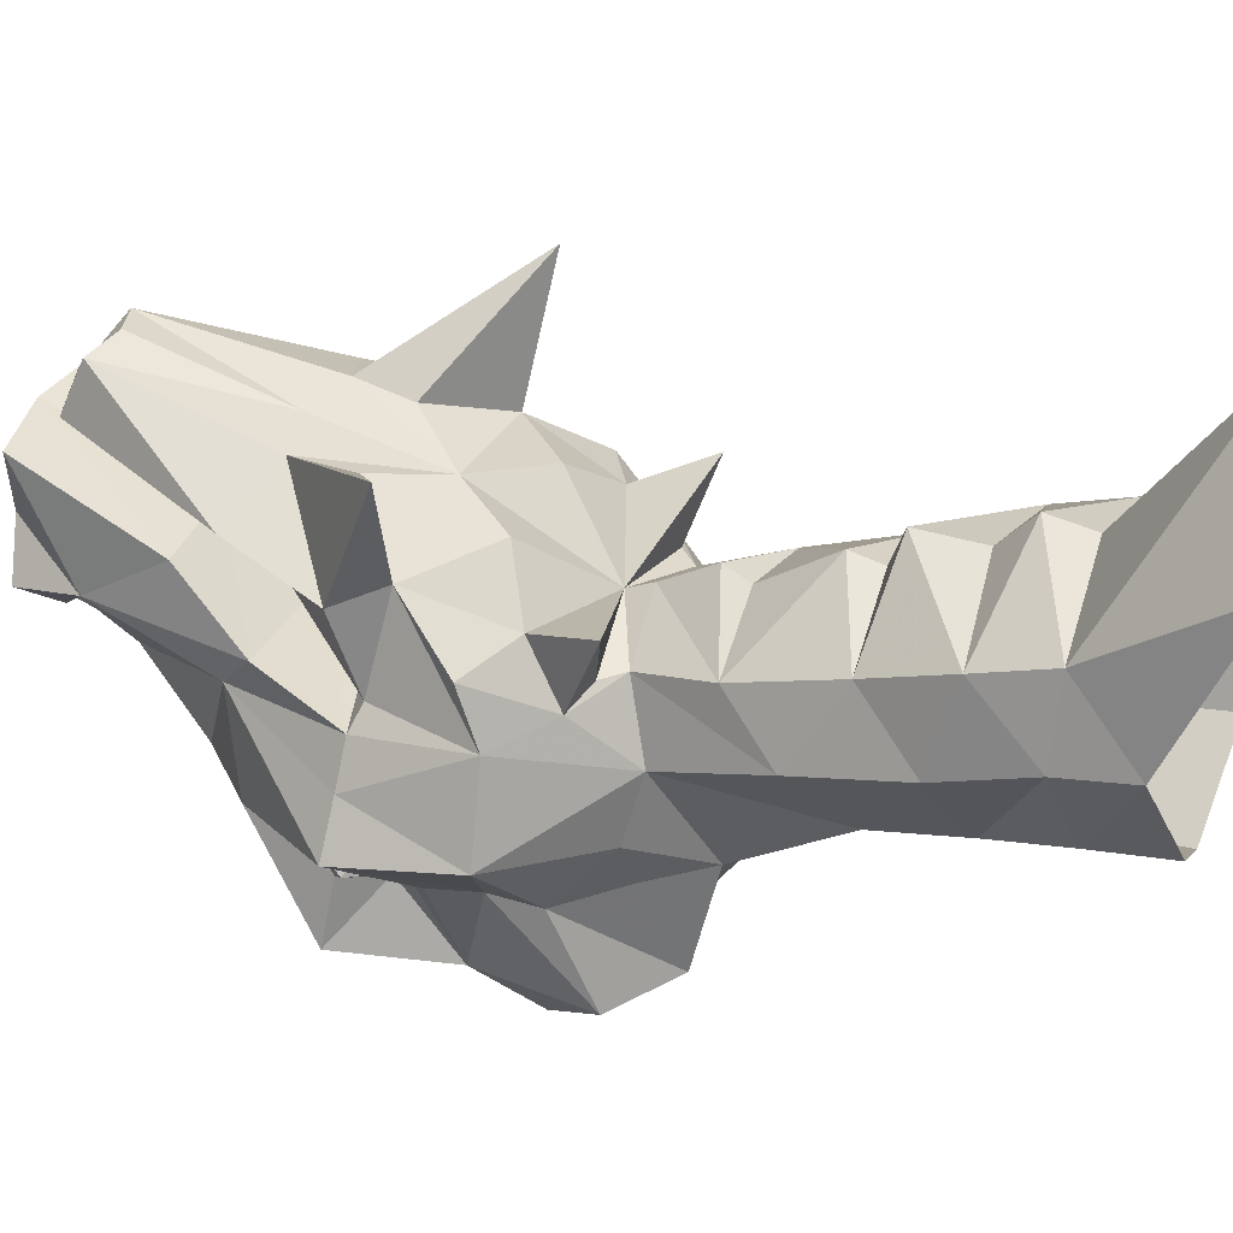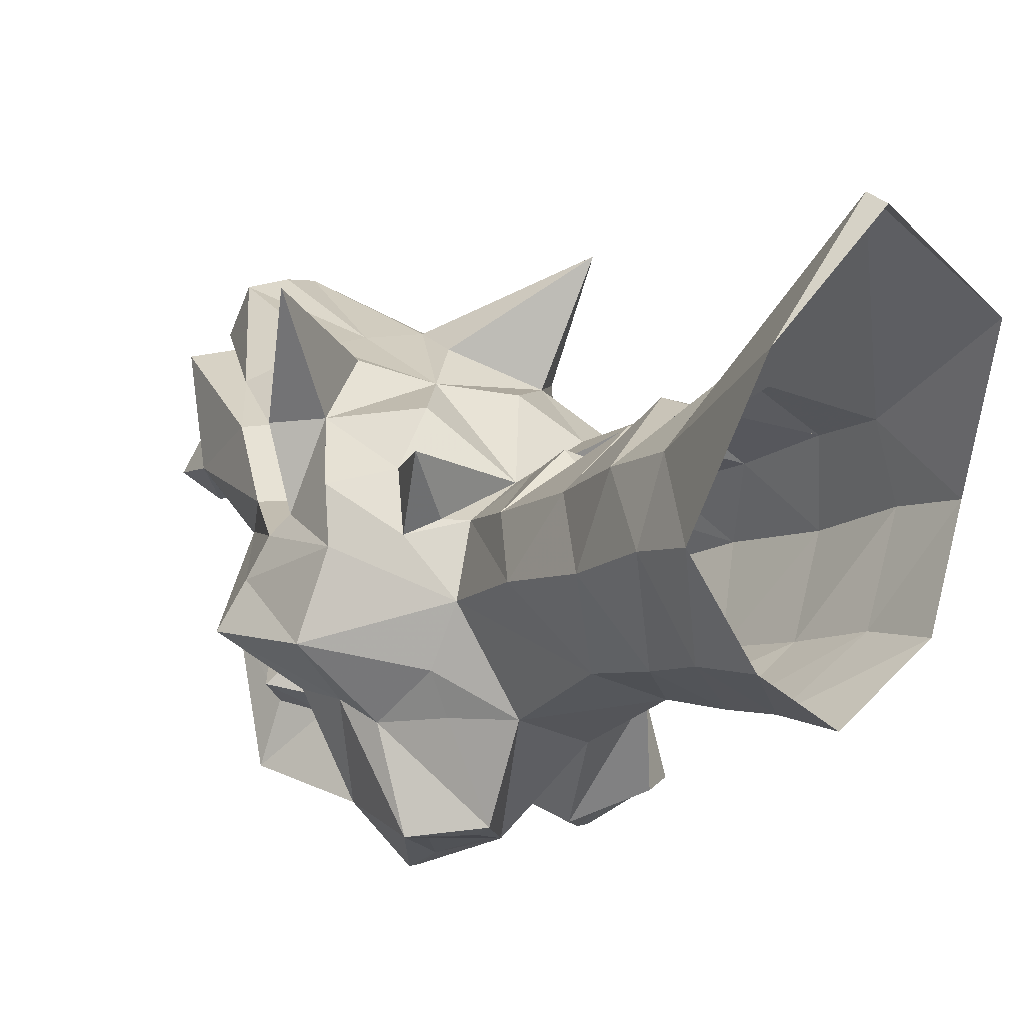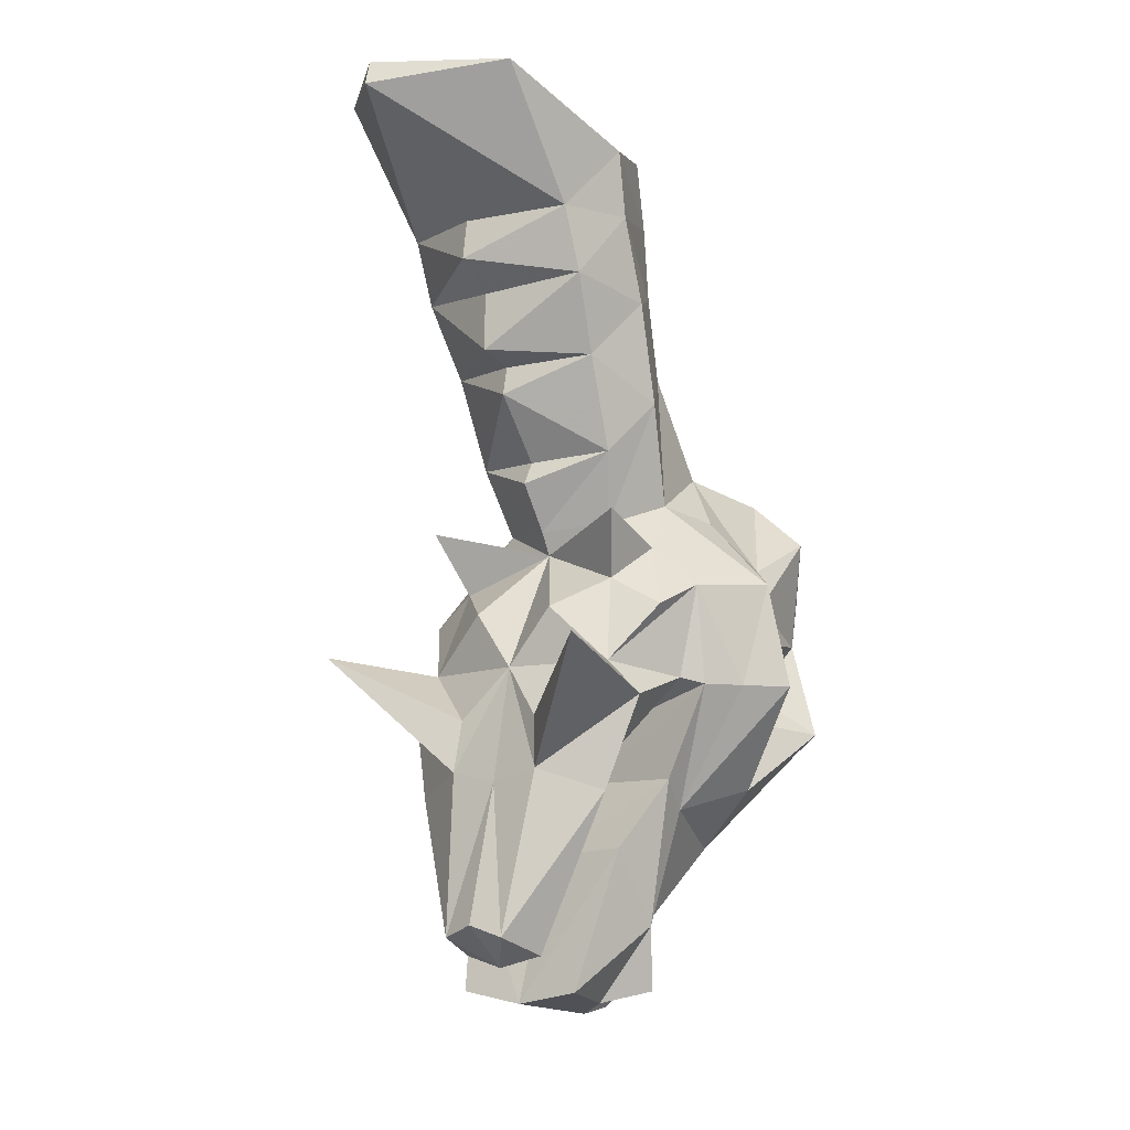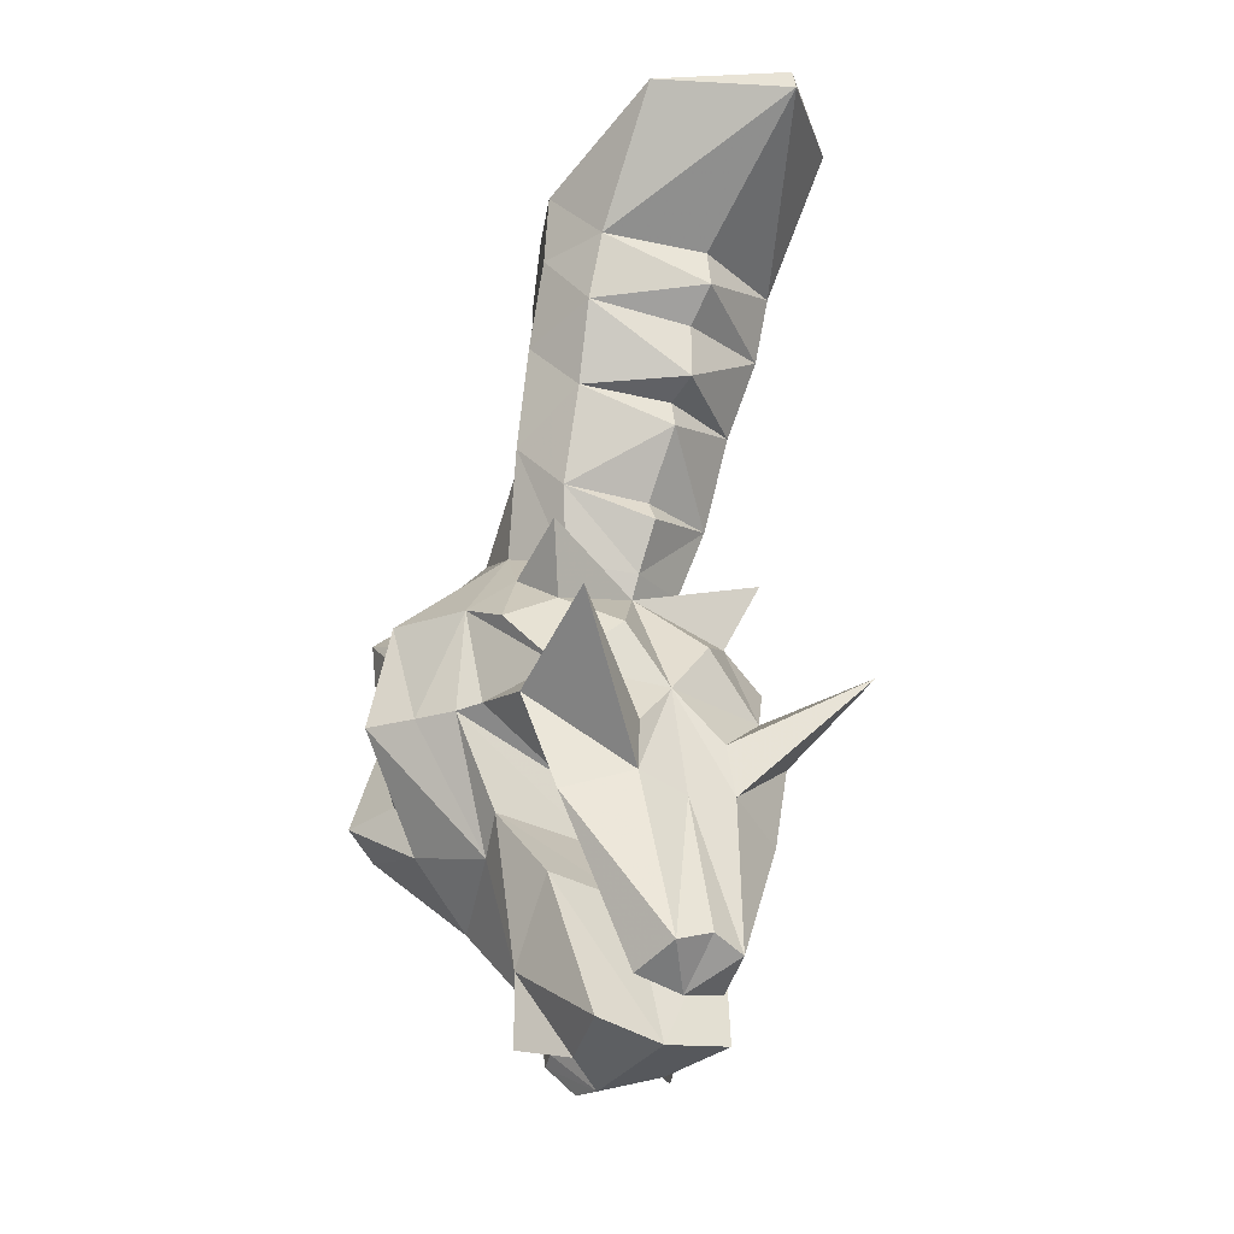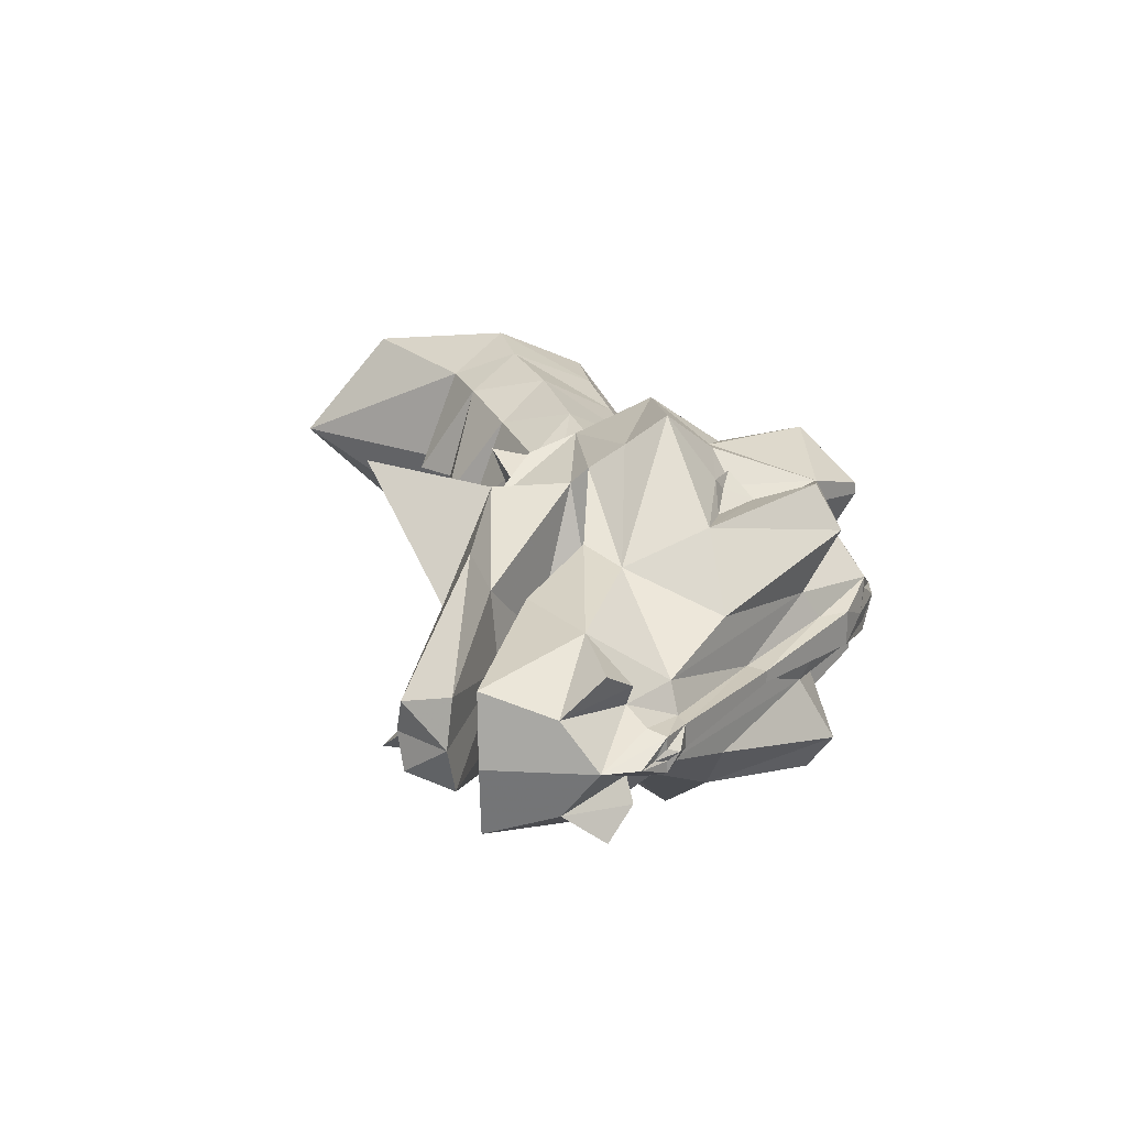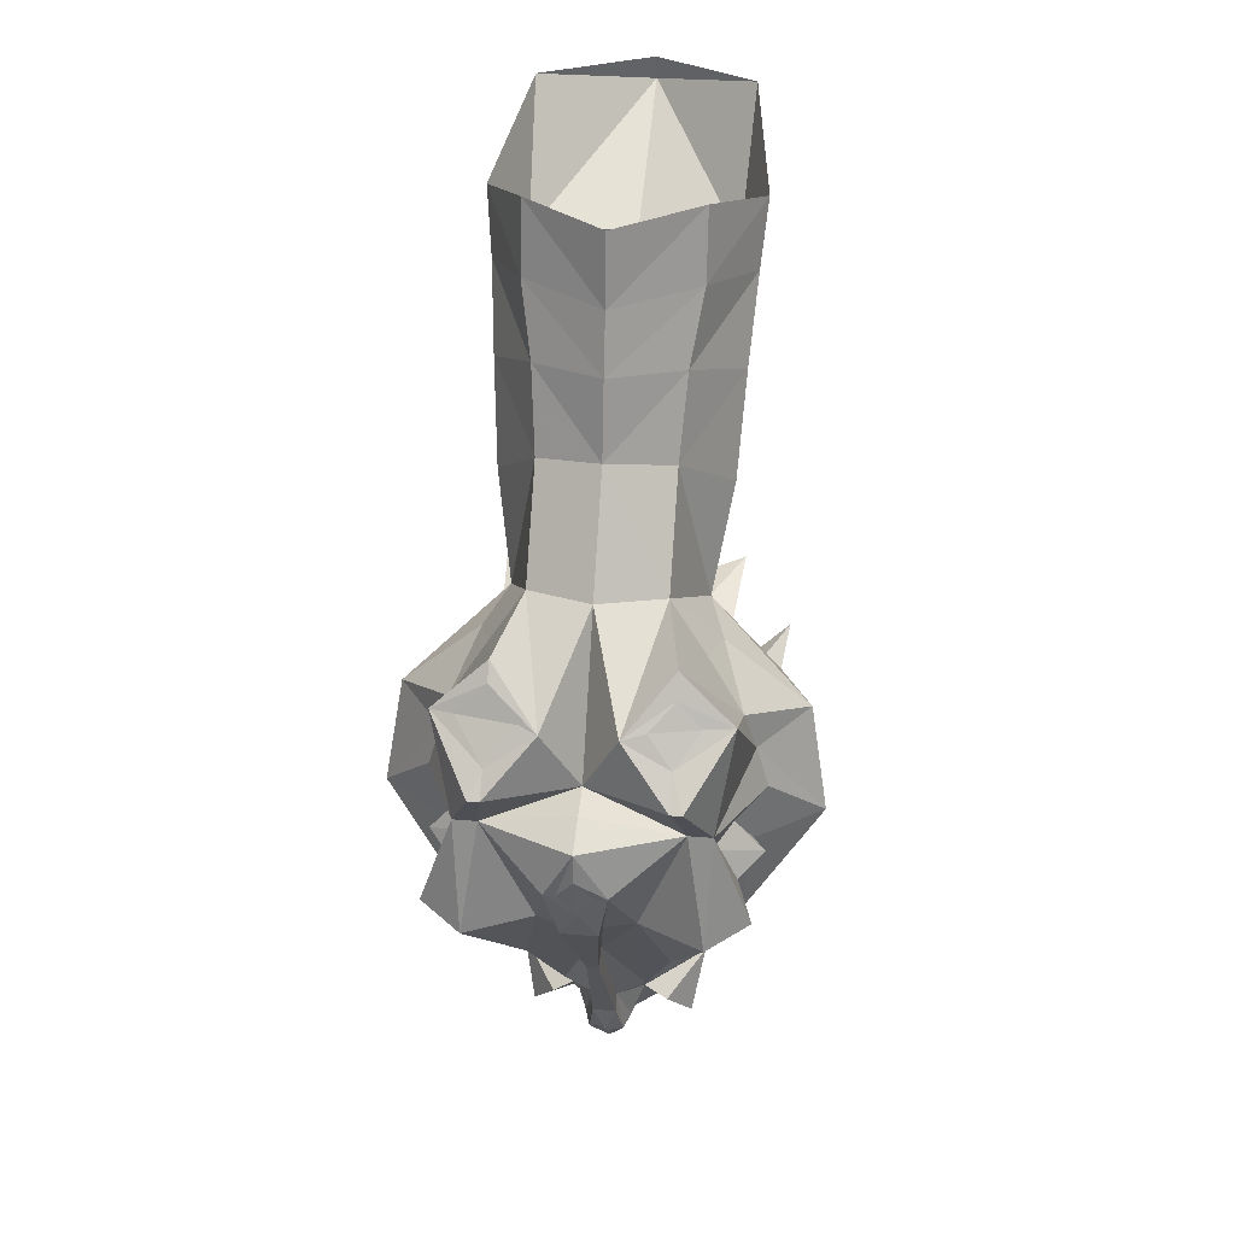
<metadata>
{"format":"obj","ext":"obj","renderer":"f3d","projection":"perspective","resolution":1024,"background":"white","views":[{"elev":37.4,"azim":-68.4,"up":"+Y"},{"elev":13.6,"azim":-34.1,"up":"+Y"},{"elev":-10.0,"azim":-141.6,"up":"+Z"},{"elev":-29.5,"azim":146.8,"up":"+Z"},{"elev":-66.8,"azim":-89.2,"up":"+Z"},{"elev":29.8,"azim":7.1,"up":"+Z"}]}
</metadata>
<code>
v 0.007812 -1.484 -1.828
v 0.02344 -1.602 -1.688
v -0.007812 -1.484 -1.828
v 0.01562 -1.375 -1.984
v 0.01562 -1.367 -1.961
v 0.007812 -1.461 -1.812
v -0.02344 -1.602 -1.688
v -0.02344 -1.562 -1.703
v -0.007812 -1.461 -1.812
v -0.01562 -1.375 -1.984
v 0 -1.367 -2.023
v 0.02344 -1.352 -2.031
v 0.03125 -1.328 -2.023
v 0.04688 -1.305 -1.992
v 0.05469 -1.359 -1.945
v 0.0625 -1.539 -1.711
v 0.02344 -1.562 -1.703
v 0.03906 -1.633 -1.609
v 0.02344 -1.633 -1.609
v 0 -1.625 -1.641
v -0.03906 -1.633 -1.609
v -0.0625 -1.539 -1.711
v -0.05469 -1.359 -1.945
v -0.01562 -1.367 -1.961
v -0.02344 -1.352 -2.031
v -0.007812 -1.352 -2.031
v 0 -1.336 -2.047
v 0.007812 -1.352 -2.031
v 0 -1.32 -2.07
v 0 -1.273 -2.078
v 0.0625 -1.227 -2.062
v 0.07812 -1.312 -2.008
v 0.125 -1.258 -1.961
v 0.1406 -1.305 -1.805
v 0.09375 -1.43 -1.852
v 0.1484 -1.586 -1.711
v 0.125 -1.57 -1.555
v -0.1953 -1.141 -1.664
v -0.1016 -1.141 -1.781
v -0.1875 -1.242 -1.633
v -0.1484 -1.133 -1.617
v -0.2109 -0.9766 -1.602
v -0.07031 -1.078 -1.758
v -0.1562 -1.117 -1.789
v -0.0625 -1.102 -2
v 0 -1.148 -1.797
v 0 -1.195 -1.695
v 0 -1.273 -1.703
v -0.2109 -1.266 -1.641
v -0.2109 -1.25 -1.508
v -0.1953 -1.188 -1.539
v -0.125 -1.172 -1.5
v -0.0625 -1.117 -1.539
v 0 -1.109 -1.617
v -0.0625 -1.086 -1.688
v 0 -1.078 -1.773
v -0.04688 -1.039 -1.977
v 0 -1.094 -2.016
v 0.0625 -1.102 -2
v 0.1016 -1.141 -1.781
v 0.1875 -1.242 -1.633
v 0.2109 -1.266 -1.641
v 0 -1.273 -1.766
v -0.1562 -1.258 -1.766
v -0.1406 -1.305 -1.805
v -0.2422 -1.312 -1.641
v -0.2578 -1.352 -1.5
v -0.125 -1.297 -1.383
v -0.1484 -1.234 -1.453
v -0.1562 -1.133 -1.414
v 0 -1.195 -1.453
v 0.0625 -1.117 -1.539
v 0.1484 -1.133 -1.617
v 0.0625 -1.086 -1.688
v 0.07031 -1.078 -1.758
v 0.04688 -1.039 -1.977
v 0 -1.031 -1.961
v 0.1562 -1.117 -1.789
v 0.1953 -1.141 -1.664
v 0.2109 -1.25 -1.508
v 0.2422 -1.312 -1.641
v 0.1562 -1.258 -1.766
v 0 -1.195 -1.867
v -0.125 -1.188 -1.859
v -0.125 -1.258 -1.961
v -0.09375 -1.43 -1.852
v -0.1797 -1.414 -1.773
v -0.2812 -1.367 -1.641
v -0.1953 -1.43 -1.516
v -0.1797 -1.445 -1.461
v -0.1484 -1.375 -1.398
v -0.08594 -1.422 -1.32
v -0.08594 -1.336 -1.188
v -0.1484 -1.242 -1.25
v -0.08594 -1.219 -1.414
v -0.1094 -1.219 -1.438
v 0 -1.18 -1.422
v 0.08594 -1.219 -1.414
v 0.1094 -1.219 -1.438
v 0.1562 -1.133 -1.414
v 0.125 -1.172 -1.5
v 0.1953 -1.188 -1.539
v 0.1484 -1.234 -1.453
v 0.125 -1.297 -1.383
v 0.2578 -1.352 -1.5
v 0.2812 -1.367 -1.641
v 0.1797 -1.414 -1.773
v 0.2031 -1.555 -1.688
v 0.1562 -1.57 -1.555
v 0.125 -1.633 -1.484
v 0.1094 -1.633 -1.484
v 0 -1.562 -1.5
v 0 -1.602 -1.516
v 0 -1.648 -1.539
v 0 -1.648 -1.578
v -0.02344 -1.633 -1.609
v -0.125 -1.57 -1.555
v -0.1484 -1.586 -1.711
v -0.2031 -1.555 -1.688
v -0.1797 -1.477 -1.68
v -0.1719 -1.43 -1.711
v -0.1953 -1.43 -1.648
v -0.2109 -1.43 -1.57
v -0.1562 -1.57 -1.555
v -0.1797 -1.562 -1.406
v -0.1094 -1.547 -1.344
v -0.1328 -1.43 -1.391
v -0.04688 -1.594 -1.414
v 0 -1.461 -1.312
v 0 -1.375 -1.172
v -0.09375 -1.305 -1.078
v -0.1562 -1.203 -1.117
v -0.1172 -1.141 -1.195
v -0.1094 -1.188 -1.32
v 0 -1.141 -1.359
v 0.1094 -1.188 -1.32
v 0.1484 -1.242 -1.25
v -0.1484 -1.484 -1.633
v -0.2109 -1.445 -1.656
v -0.1953 -1.438 -1.68
v -0.1719 -1.453 -1.609
v -0.125 -1.633 -1.484
v -0.1094 -1.609 -1.453
v -0.1484 -1.57 -1.406
v -0.1094 -1.562 -1.367
v -0.07031 -1.586 -1.406
v -0.1094 -1.633 -1.484
v 0.04688 -1.594 -1.414
v 0.08594 -1.422 -1.32
v 0.08594 -1.336 -1.188
v 0.09375 -1.305 -1.078
v 0 -1.359 -1.07
v -0.1094 -1.273 -0.9844
v -0.1641 -1.156 -1.008
v -0.1328 -1.094 -1.094
v 0 -1.055 -1.188
v 0 -1.102 -1.203
v 0 -1.094 -1.242
v 0 -1.156 -1.328
v 0.1172 -1.141 -1.195
v 0.1562 -1.203 -1.117
v 0.1484 -1.375 -1.398
v 0.1797 -1.445 -1.461
v 0.1953 -1.43 -1.516
v 0.2109 -1.43 -1.57
v 0.1953 -1.43 -1.648
v 0.1719 -1.43 -1.711
v 0.1797 -1.477 -1.68
v 0.1484 -1.484 -1.633
v 0.1719 -1.453 -1.609
v 0.1797 -1.562 -1.406
v 0.1094 -1.602 -1.445
v 0 -1.133 -2.062
v -0.0625 -1.227 -2.062
v -0.09375 -1.133 -2.047
v 0.125 -1.188 -1.859
v 0.09375 -1.133 -2.047
v -0.04688 -1.305 -1.992
v -0.07812 -1.312 -2.008
v -0.1094 -1.281 -2.047
v -0.03125 -1.328 -2.023
v -0.1719 -1.133 -0.9219
v -0.1328 -1.062 -1.008
v 0 -1.008 -1.07
v 0 -1.055 -1.109
v 0.1328 -1.094 -1.094
v -0.1094 -1.258 -0.8906
v 0 -1.344 -0.9922
v 0 -1.336 -0.8984
v 0.1094 -1.258 -0.8906
v 0.1094 -1.273 -0.9844
v 0.1719 -1.133 -0.9219
v 0.1641 -1.156 -1.008
v 0.1328 -1.062 -1.008
v 0.1406 -0.9375 -0.8438
v 0 -0.8125 -0.8828
v 0 -0.8203 -0.8516
v -0.1406 -0.9375 -0.8438
v 0 -1.016 -1.016
v 0.2109 -1.445 -1.656
v 0.1953 -1.438 -1.68
v 0.1094 -1.281 -2.047
v 0.1094 -1.547 -1.344
v 0.1094 -1.562 -1.375
v 0.1406 -1.57 -1.406
v 0.07812 -1.586 -1.406
v 0.1328 -1.43 -1.391
v 0.2109 -0.9766 -1.602
f 1 2 3
f 1 3 4
f 1 2 7
f 1 7 3
f 3 10 4
f 4 10 11
f 4 11 12
f 2 18 19
f 2 19 20
f 2 20 7
f 7 20 21
f 10 25 26
f 10 26 11
f 11 28 12
f 12 28 29
f 14 31 32
f 14 32 33
f 15 34 35
f 38 39 40
f 38 40 41
f 38 41 42
f 38 44 39
f 39 44 45
f 41 52 53
f 41 53 54
f 41 54 55
f 43 55 54
f 43 54 56
f 43 56 57
f 52 71 53
f 53 71 54
f 54 71 72
f 54 72 73
f 54 73 74
f 54 74 75
f 54 75 56
f 56 75 76
f 56 76 77
f 56 77 57
f 59 78 60
f 60 78 79
f 60 79 61
f 61 79 73
f 65 23 86
f 65 86 87
f 65 87 88
f 69 96 70
f 71 95 97
f 71 97 98
f 71 101 72
f 72 101 73
f 34 106 107
f 34 107 35
f 35 107 36
f 36 107 108
f 36 108 109
f 36 109 37
f 37 109 110
f 37 110 111
f 18 114 115
f 18 115 19
f 20 116 21
f 21 116 114
f 87 118 119
f 87 122 88
f 88 122 123
f 95 134 97
f 97 134 135
f 97 135 136
f 97 136 98
f 99 103 100
f 87 86 118
f 118 124 119
f 122 141 123
f 123 141 124
f 118 117 124
f 124 117 142
f 125 142 143
f 125 143 144
f 125 144 145
f 125 145 126
f 126 145 128
f 128 145 146
f 128 146 143
f 128 143 147
f 133 155 156
f 133 156 157
f 133 158 134
f 134 158 159
f 136 159 158
f 136 158 160
f 106 165 166
f 106 166 107
f 109 170 165
f 110 171 172
f 110 172 111
f 111 172 148
f 174 178 179
f 25 29 27
f 25 27 26
f 85 179 178
f 117 147 142
f 142 147 143
f 155 183 184
f 155 184 185
f 156 186 160
f 156 160 157
f 195 194 196
f 198 196 183
f 194 186 184
f 194 199 196
f 196 199 183
f 114 116 115
f 171 203 204
f 171 204 205
f 171 205 172
f 172 206 148
f 148 206 204
f 148 204 203
f 186 185 184
f 170 166 165
f 29 28 27
f 208 73 79
f 1 4 5
f 1 5 6
f 1 6 2
f 3 7 8
f 3 8 9
f 3 9 10
f 4 12 5
f 5 12 13
f 5 13 14
f 6 17 2
f 2 17 18
f 7 21 8
f 9 24 10
f 10 24 25
f 12 29 30
f 12 30 13
f 13 30 14
f 37 113 114
f 37 114 18
f 21 114 117
f 92 128 129
f 92 129 130
f 92 130 93
f 93 130 131
f 128 112 129
f 129 112 148
f 129 148 149
f 129 149 130
f 130 149 150
f 130 150 151
f 130 151 152
f 130 152 131
f 131 152 153
f 133 157 158
f 134 159 135
f 135 159 136
f 24 178 181
f 24 181 25
f 25 181 30
f 25 30 29
f 113 117 114
f 155 185 156
f 156 185 186
f 157 160 158
f 187 153 188
f 187 188 189
f 189 188 190
f 190 188 191
f 195 196 197
f 197 196 198
f 152 188 153
f 188 152 191
f 191 152 151
f 194 184 199
f 183 199 184
f 178 30 181
f 5 14 15
f 5 15 6
f 6 15 16
f 6 16 17
f 8 21 22
f 8 22 9
f 9 22 23
f 9 23 24
f 14 33 15
f 15 33 34
f 16 37 18
f 16 18 17
f 65 85 23
f 65 88 66
f 66 88 67
f 67 88 89
f 67 89 90
f 71 96 95
f 71 98 99
f 81 105 106
f 81 106 34
f 21 117 22
f 88 123 89
f 89 123 124
f 89 124 125
f 89 125 90
f 92 126 128
f 124 142 125
f 105 163 164
f 105 164 106
f 106 164 165
f 109 165 164
f 109 164 171
f 109 171 110
f 85 178 23
f 23 178 24
f 171 164 163
f 148 203 149
f 11 26 27
f 11 27 28
f 40 47 48
f 40 48 49
f 47 61 48
f 48 61 62
f 19 115 20
f 20 115 116
f 174 180 85
f 31 33 202
f 172 205 206
f 146 145 144
f 146 144 143
f 205 204 206
f 14 30 31
f 15 35 16
f 16 35 36
f 16 36 37
f 38 42 43
f 38 43 44
f 40 50 41
f 41 50 51
f 41 51 52
f 41 55 42
f 42 55 43
f 43 57 44
f 44 57 45
f 45 57 58
f 50 68 69
f 50 69 51
f 51 69 52
f 52 69 70
f 52 70 71
f 57 77 58
f 58 77 76
f 58 76 59
f 59 76 78
f 61 73 80
f 68 94 95
f 68 95 69
f 69 95 96
f 70 96 71
f 71 99 100
f 71 100 101
f 73 101 102
f 73 102 80
f 80 102 103
f 80 103 104
f 37 111 112
f 37 112 113
f 22 117 118
f 22 118 86
f 22 86 23
f 87 119 120
f 87 120 121
f 87 121 122
f 90 125 126
f 90 126 127
f 94 132 133
f 94 133 134
f 94 134 95
f 98 136 137
f 98 137 104
f 98 104 103
f 98 103 99
f 100 103 101
f 101 103 102
f 119 124 138
f 119 138 120
f 124 141 138
f 128 147 112
f 132 154 155
f 132 155 133
f 136 160 137
f 137 160 161
f 107 166 167
f 107 167 168
f 107 168 108
f 108 168 109
f 109 168 169
f 109 169 170
f 111 148 112
f 173 31 30
f 173 30 174
f 174 30 178
f 112 147 117
f 112 117 113
f 154 182 183
f 154 183 155
f 192 193 194
f 192 194 195
f 198 183 182
f 193 161 186
f 193 186 194
f 171 163 203
f 163 207 203
f 160 186 161
f 75 74 208
f 75 208 79
f 75 79 78
f 75 78 76
f 73 208 74
f 39 45 46
f 39 46 47
f 39 47 40
f 40 49 50
f 45 58 46
f 46 58 59
f 46 59 60
f 46 60 47
f 47 60 61
f 48 62 63
f 48 63 49
f 49 63 64
f 49 64 65
f 49 65 66
f 49 66 50
f 50 66 67
f 50 67 68
f 61 80 62
f 62 80 81
f 62 81 34
f 62 34 82
f 62 82 63
f 63 82 83
f 63 83 64
f 64 83 84
f 64 84 85
f 64 85 65
f 67 90 91
f 67 91 68
f 68 91 92
f 68 92 93
f 68 93 94
f 80 104 105
f 80 105 81
f 90 127 91
f 91 127 92
f 92 127 126
f 93 131 132
f 93 132 94
f 120 140 121
f 121 140 122
f 131 153 154
f 131 154 132
f 137 161 150
f 137 150 104
f 104 150 149
f 104 149 162
f 104 162 105
f 105 162 163
f 173 174 175
f 173 175 84
f 173 84 83
f 173 83 176
f 173 176 177
f 173 177 31
f 174 179 180
f 174 85 175
f 175 85 84
f 179 85 180
f 153 182 154
f 187 182 153
f 190 191 192
f 192 191 193
f 191 151 193
f 193 151 161
f 33 176 82
f 33 82 34
f 31 177 33
f 31 202 32
f 32 202 33
f 167 201 168
f 201 167 166
f 149 203 207
f 149 207 162
f 162 207 163
f 151 150 161
f 176 83 82
f 33 177 176
f 120 138 139
f 122 139 141
f 138 141 139
f 200 169 168
f 200 166 170
f 200 170 169
f 120 139 140
f 122 140 139
f 200 168 201
f 200 201 166

</code>
